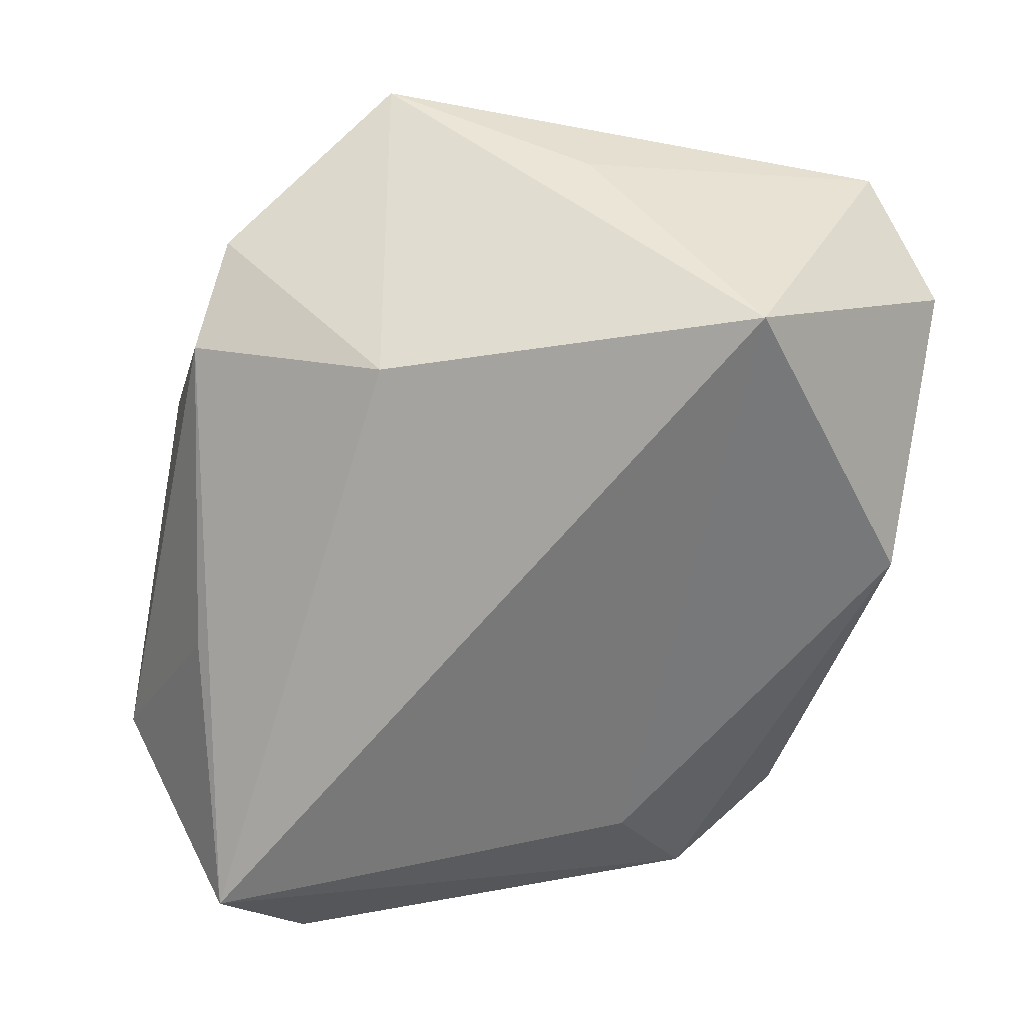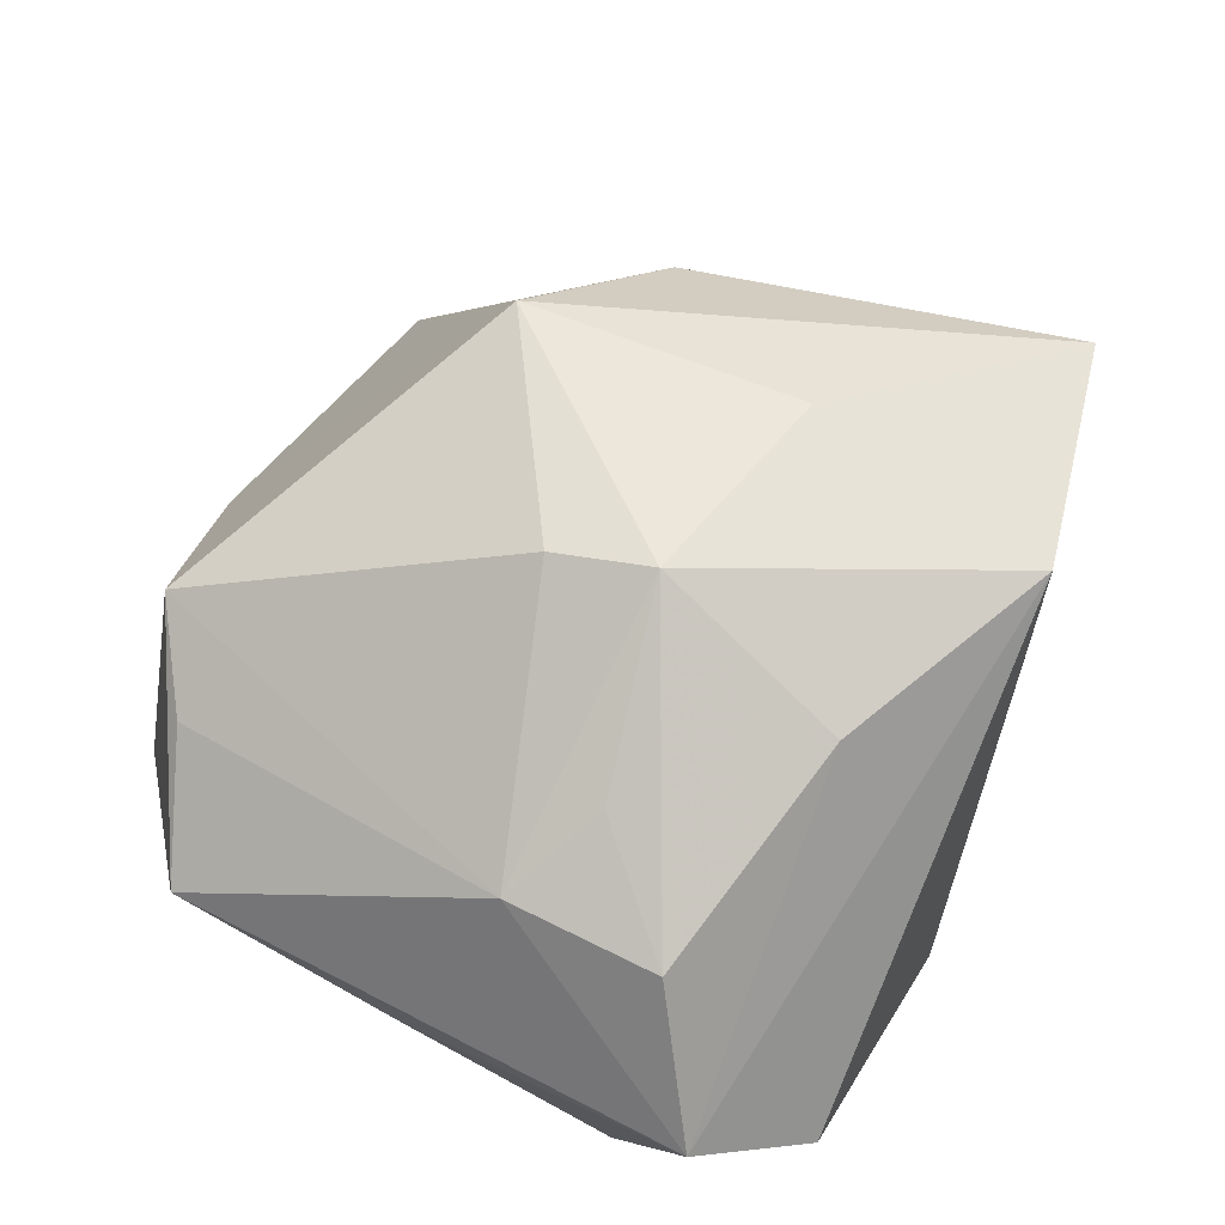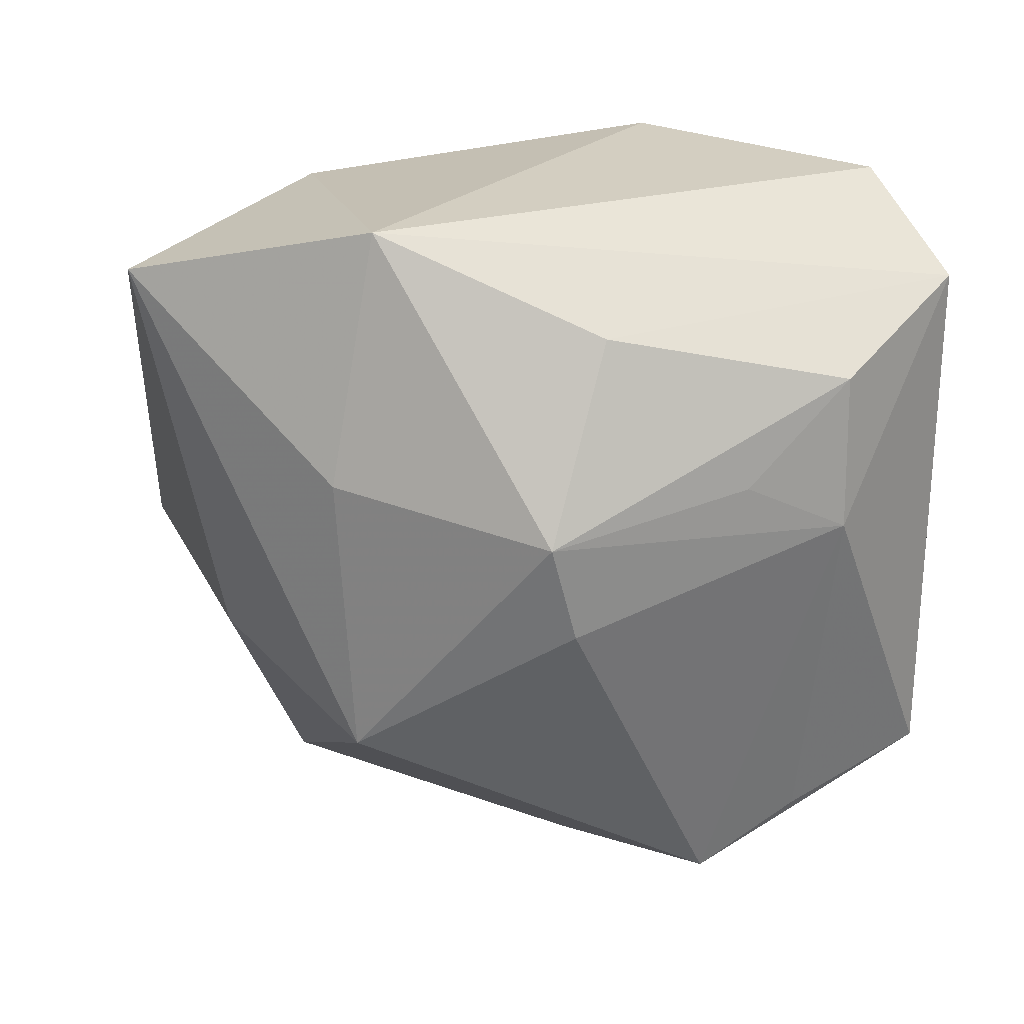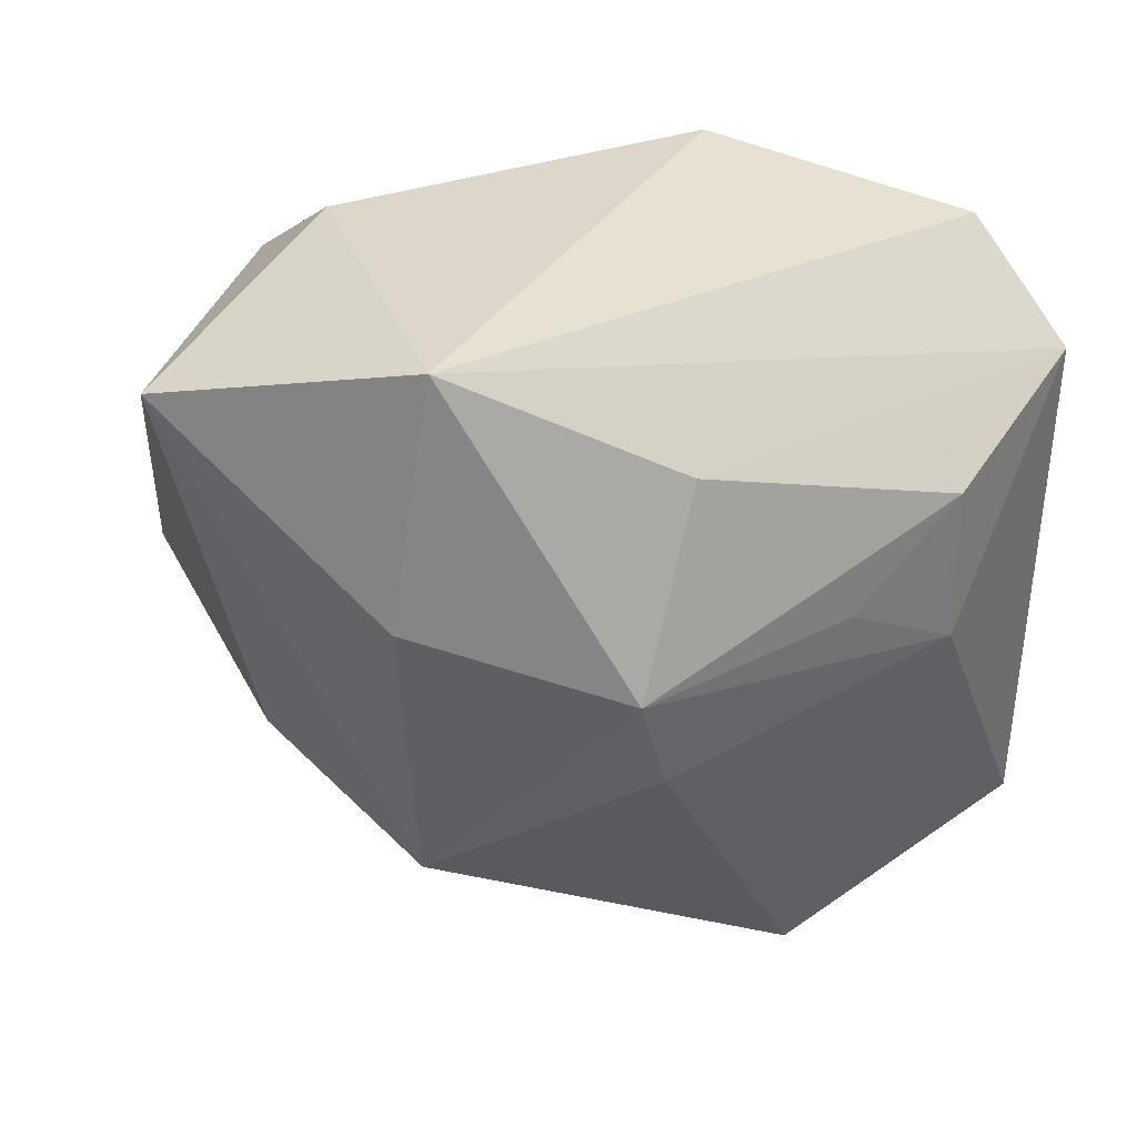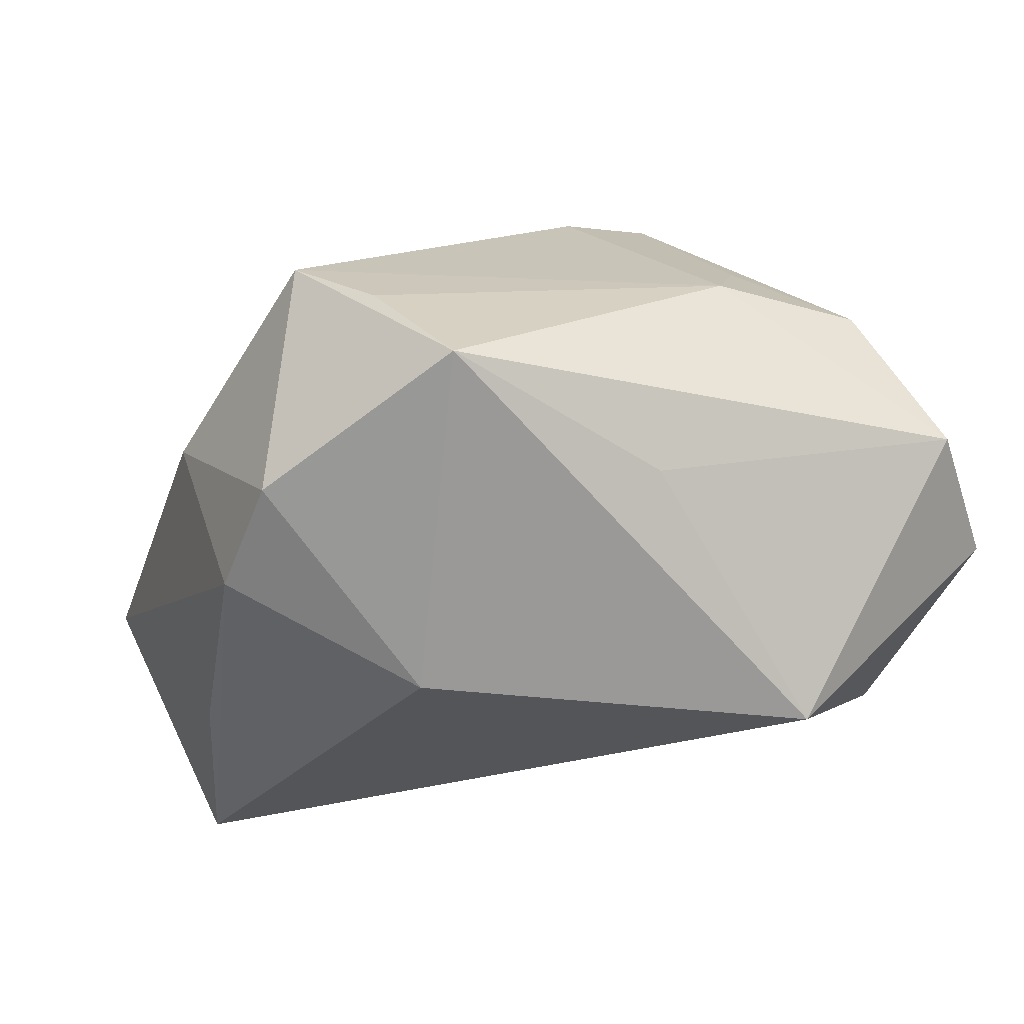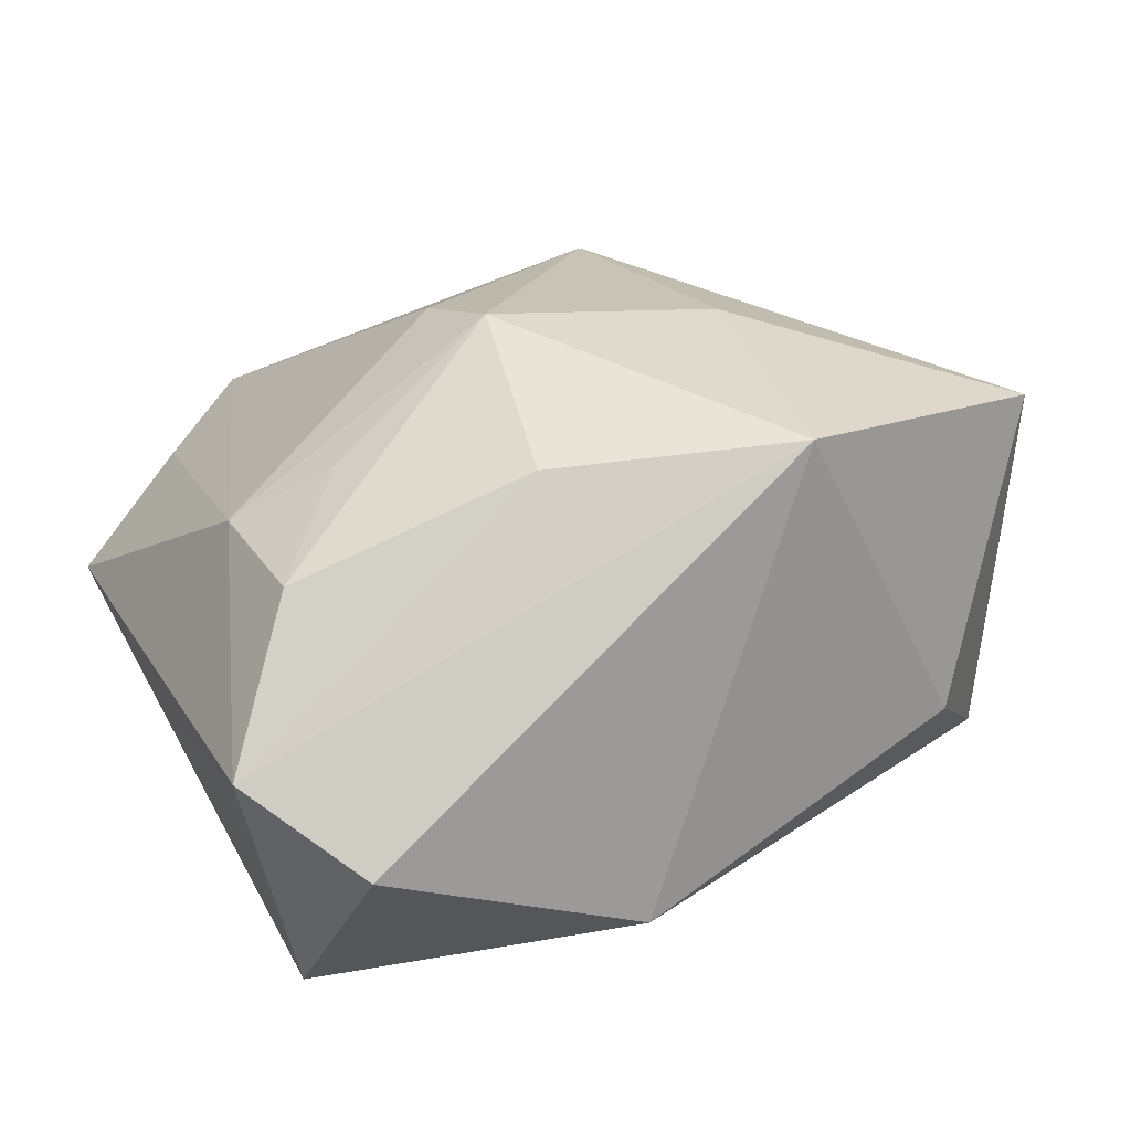
<metadata>
{"format":"obj","ext":"obj","renderer":"f3d","projection":"perspective","resolution":1024,"background":"white","views":[{"elev":-69.0,"azim":80.2,"up":"+Z"},{"elev":55.1,"azim":117.8,"up":"+Z"},{"elev":25.1,"azim":16.6,"up":"+Y"},{"elev":39.6,"azim":12.2,"up":"+Y"},{"elev":-18.4,"azim":71.5,"up":"+Z"},{"elev":20.1,"azim":156.3,"up":"+Z"}]}
</metadata>
<code>
v 0.02963 0.006267 0.01234
v -0.02118 -0.006709 0.01838
v -0.02739 0.02469 0.02029
v 0.01737 -0.01524 -0.02028
v 0.01154 0.02239 0.01866
v -0.006466 0.02989 0.02081
v 0.03498 0.02331 -0.0009315
v -0.03716 -0.01428 -0.01482
v 0.01111 -0.0001846 0.02512
v 0.02623 -0.02211 0.008929
v -0.02813 0.01853 -0.008919
v 0.03336 -0.0008998 -0.005767
v -0.02449 -0.03259 -0.004941
v 0.009471 0.007668 0.02632
v -0.007162 -0.0124 0.02562
v 0.02184 -0.02953 -0.006734
v -0.01038 -0.02678 -0.01702
v -0.008551 0.01038 0.0255
v 0.03503 -0.01813 0.00129
v 0.02921 0.01828 0.01112
v 0.01933 -0.02694 0.0134
v 0.005931 0.02989 -0.01467
v -0.03716 -0.007755 -0.003022
v 0.00397 -0.03276 0.002184
v -0.02092 0.02616 -0.003697
v 0.01407 -0.03065 -0.01224
v 0.02268 0.01051 0.01688
v -0.0316 -0.02599 -0.0114
v -0.03139 -0.02157 -0.02294
v 0.02721 0.02989 -0.007126
v 0.02747 0.01353 -0.02294
v -0.02196 0.01201 -0.0152
f 2 13 15
f 15 3 2
f 31 19 4
f 4 29 31
f 26 29 4
f 15 13 24
f 13 26 24
f 8 11 29
f 17 26 13
f 13 29 17
f 17 29 26
f 16 4 19
f 26 4 16
f 16 24 26
f 31 29 32
f 29 11 32
f 28 29 13
f 28 8 29
f 23 2 3
f 3 11 23
f 11 8 23
f 8 28 23
f 13 2 23
f 23 28 13
f 12 19 31
f 31 7 12
f 12 7 19
f 5 7 6
f 6 14 5
f 18 3 15
f 15 14 18
f 18 6 3
f 14 6 18
f 20 7 5
f 5 14 20
f 21 16 19
f 24 16 21
f 15 24 21
f 31 32 22
f 22 32 11
f 19 7 1
f 7 20 1
f 25 11 3
f 25 22 11
f 3 6 25
f 6 22 25
f 30 6 7
f 30 22 6
f 30 7 31
f 31 22 30
f 27 20 14
f 14 1 27
f 27 1 20
f 9 1 14
f 21 1 9
f 9 14 15
f 15 21 9
f 10 21 19
f 19 1 10
f 10 1 21

</code>
